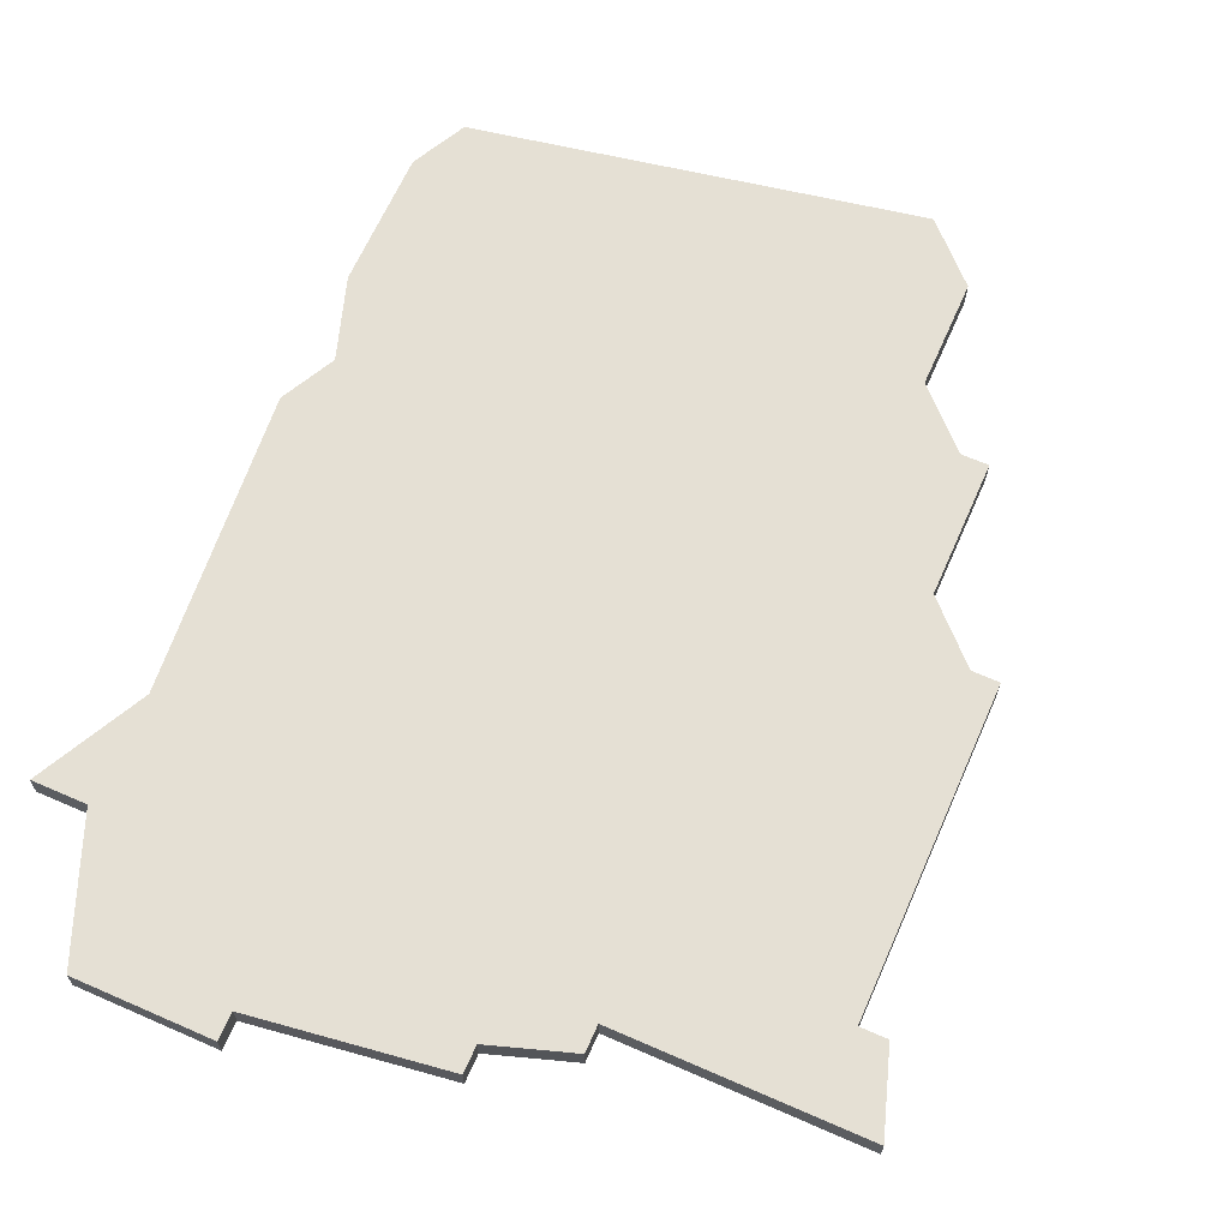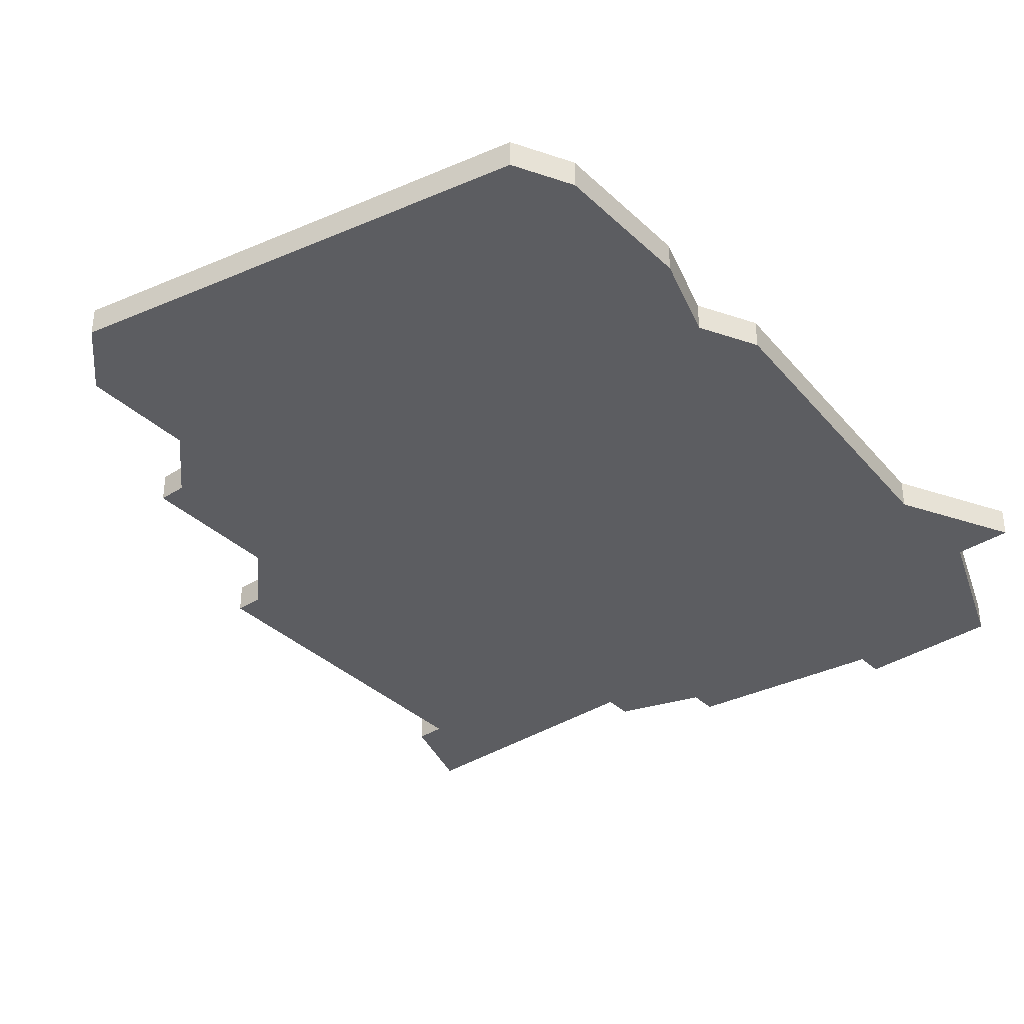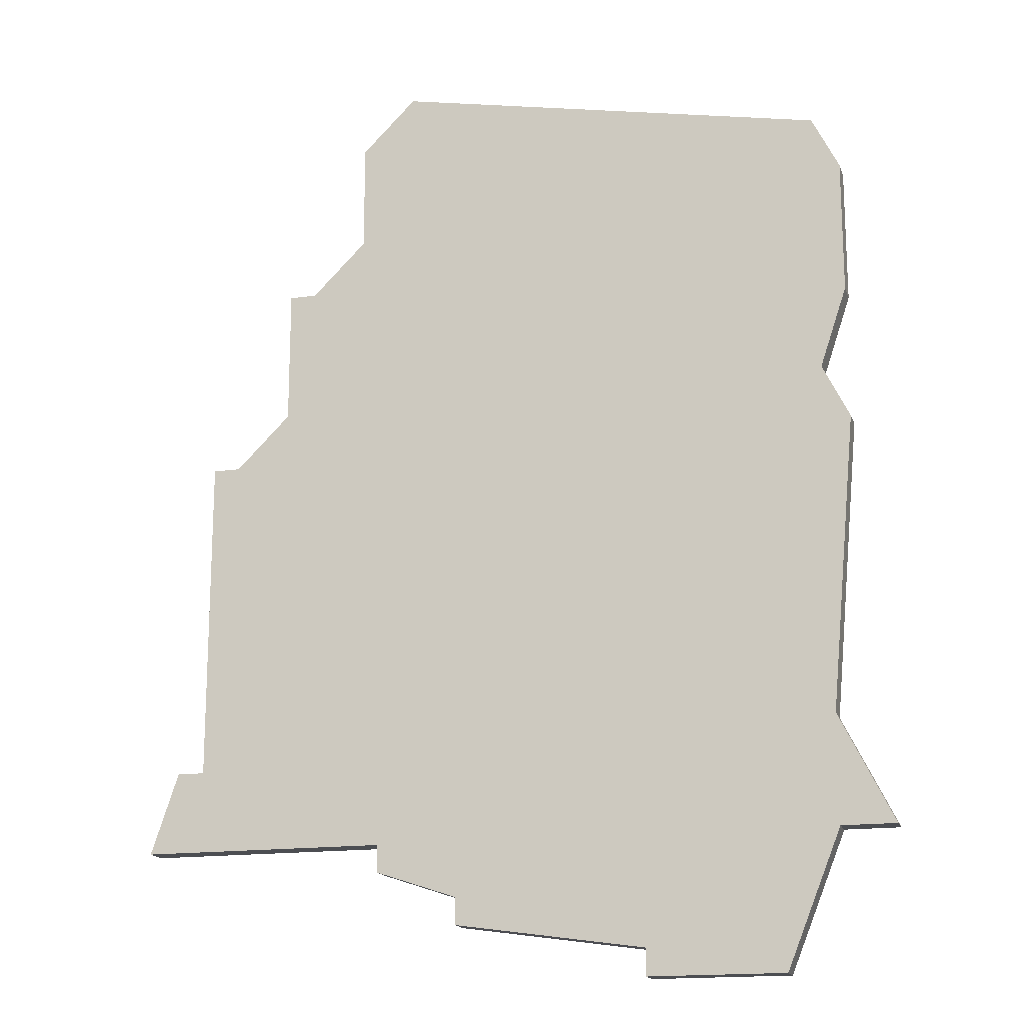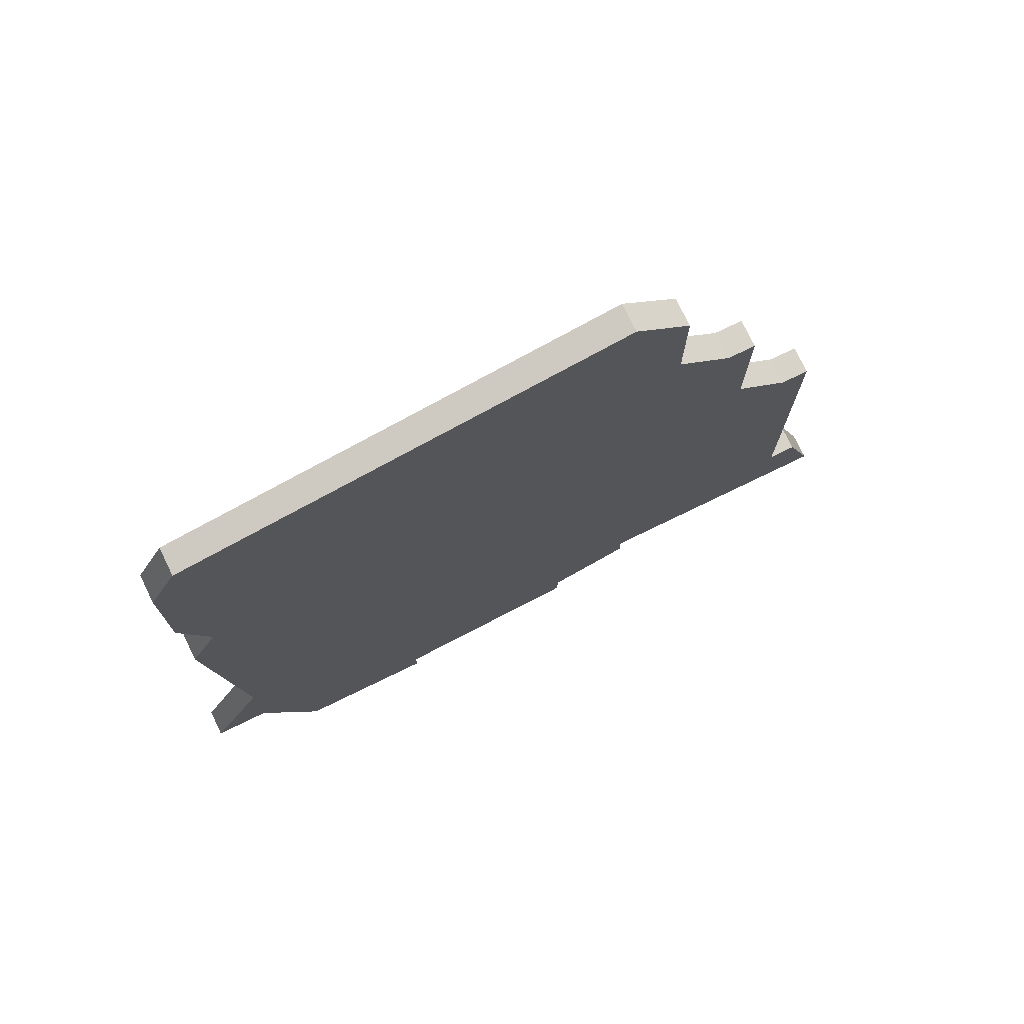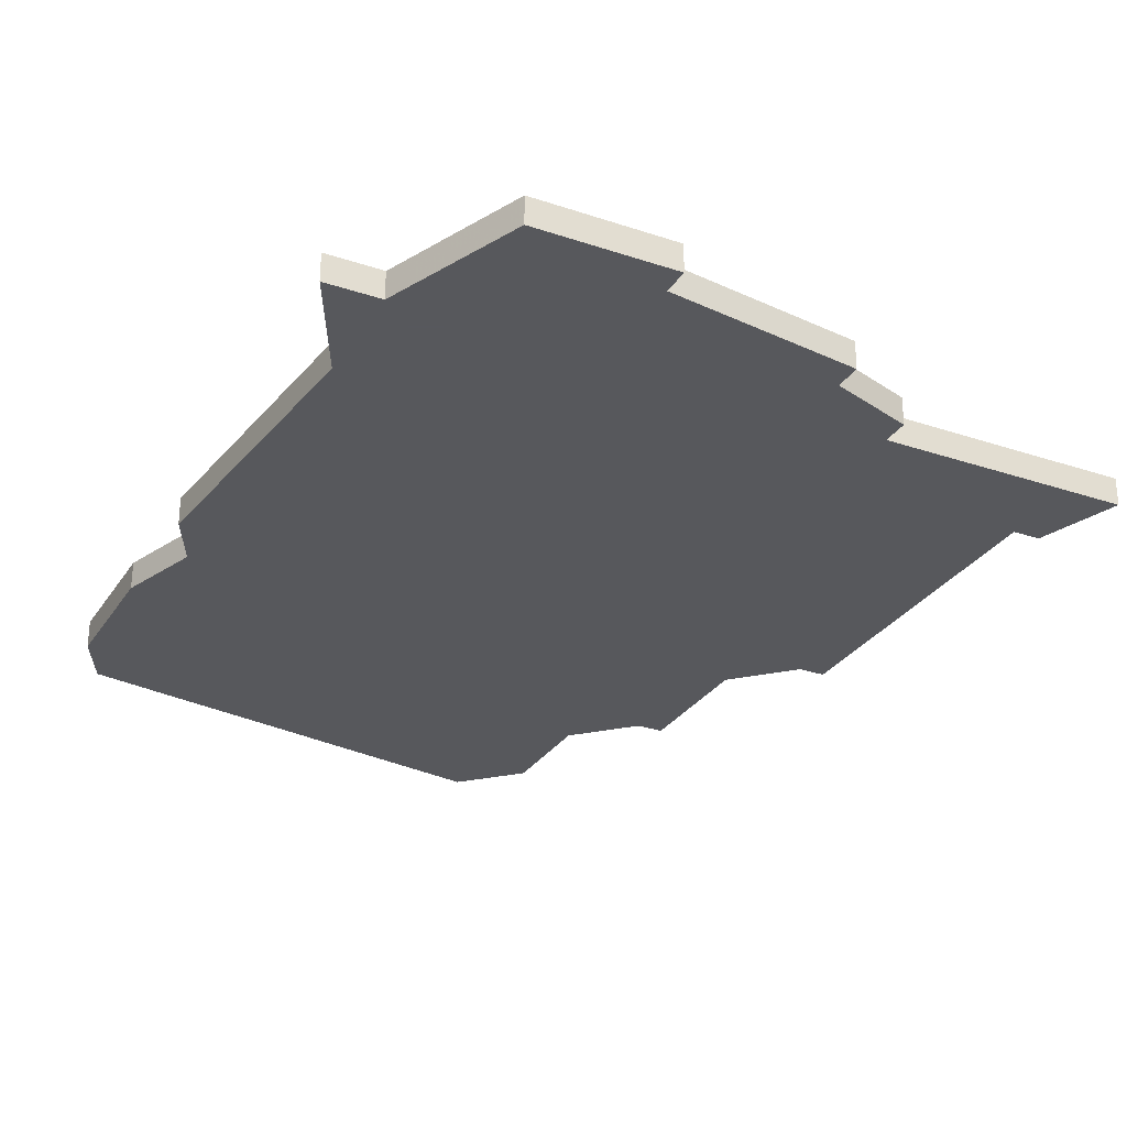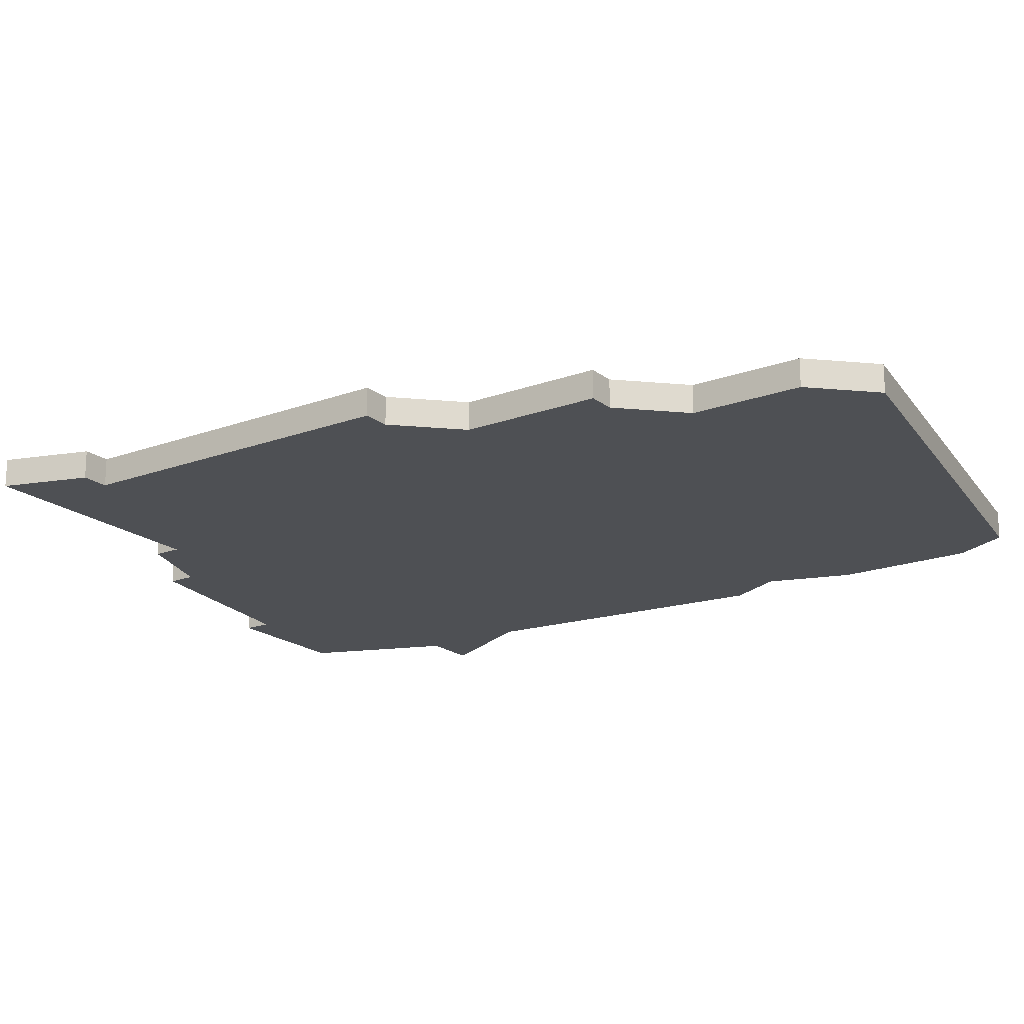
<metadata>
{"format":"obj","ext":"obj","renderer":"f3d","projection":"perspective","resolution":1024,"background":"white","views":[{"elev":65.3,"azim":23.8,"up":"+Z"},{"elev":-36.6,"azim":-140.2,"up":"+Z"},{"elev":-16.8,"azim":-164.4,"up":"+Y"},{"elev":75.9,"azim":-25.9,"up":"+Y"},{"elev":-28.8,"azim":-26.7,"up":"+Z"},{"elev":-19.0,"azim":124.9,"up":"+Z"}]}
</metadata>
<code>
v 3318 -1196 0
v 3317 -1198 0
v 3318 -1209 0
v 3316 -1213 0
v 3318 -1213 0
v 3320 -1218 0
v 3325 -1218 0
v 3325 -1217 0
v 3332 -1216 0
v 3332 -1215 0
v 3335 -1214 0
v 3335 -1213 0
v 3344 -1213 0
v 3343 -1210 0
v 3342 -1210 0
v 3342 -1198 0
v 3341 -1198 0
v 3339 -1196 0
v 3339 -1191 0
v 3338 -1191 0
v 3336 -1189 0
v 3336 -1185 0
v 3334 -1183 0
v 3318 -1186 0
v 3317 -1188 0
v 3317 -1193 0
v 3318 -1196 1
v 3317 -1198 1
v 3318 -1209 1
v 3316 -1213 1
v 3318 -1213 1
v 3320 -1218 1
v 3325 -1218 1
v 3325 -1217 1
v 3332 -1216 1
v 3332 -1215 1
v 3335 -1214 1
v 3335 -1213 1
v 3344 -1213 1
v 3343 -1210 1
v 3342 -1210 1
v 3342 -1198 1
v 3341 -1198 1
v 3339 -1196 1
v 3339 -1191 1
v 3338 -1191 1
v 3336 -1189 1
v 3336 -1185 1
v 3334 -1183 1
v 3318 -1186 1
v 3317 -1188 1
v 3317 -1193 1
f 3 2 1
f 5 4 3
f 7 6 5
f 10 9 8
f 12 11 10
f 14 13 12
f 17 16 15
f 20 19 18
f 23 22 21
f 25 24 23
f 1 26 25
f 7 5 3
f 12 10 8
f 15 14 12
f 18 17 15
f 21 20 18
f 25 23 21
f 7 3 1
f 15 12 8
f 21 18 15
f 1 25 21
f 8 7 1
f 21 15 8
f 8 1 21
f 27 28 29
f 29 30 31
f 31 32 33
f 34 35 36
f 36 37 38
f 38 39 40
f 41 42 43
f 44 45 46
f 47 48 49
f 49 50 51
f 51 52 27
f 29 31 33
f 34 36 38
f 38 40 41
f 41 43 44
f 44 46 47
f 47 49 51
f 27 29 33
f 34 38 41
f 41 44 47
f 47 51 27
f 27 33 34
f 34 41 47
f 47 27 34
f 28 27 2
f 2 27 1
f 29 28 3
f 3 28 2
f 30 29 4
f 4 29 3
f 31 30 5
f 5 30 4
f 32 31 6
f 6 31 5
f 33 32 7
f 7 32 6
f 34 33 8
f 8 33 7
f 35 34 9
f 9 34 8
f 36 35 10
f 10 35 9
f 37 36 11
f 11 36 10
f 38 37 12
f 12 37 11
f 39 38 13
f 13 38 12
f 40 39 14
f 14 39 13
f 41 40 15
f 15 40 14
f 42 41 16
f 16 41 15
f 43 42 17
f 17 42 16
f 44 43 18
f 18 43 17
f 45 44 19
f 19 44 18
f 46 45 20
f 20 45 19
f 47 46 21
f 21 46 20
f 48 47 22
f 22 47 21
f 49 48 23
f 23 48 22
f 50 49 24
f 24 49 23
f 51 50 25
f 25 50 24
f 27 52 1
f 1 52 26
f 52 51 26
f 26 51 25

</code>
